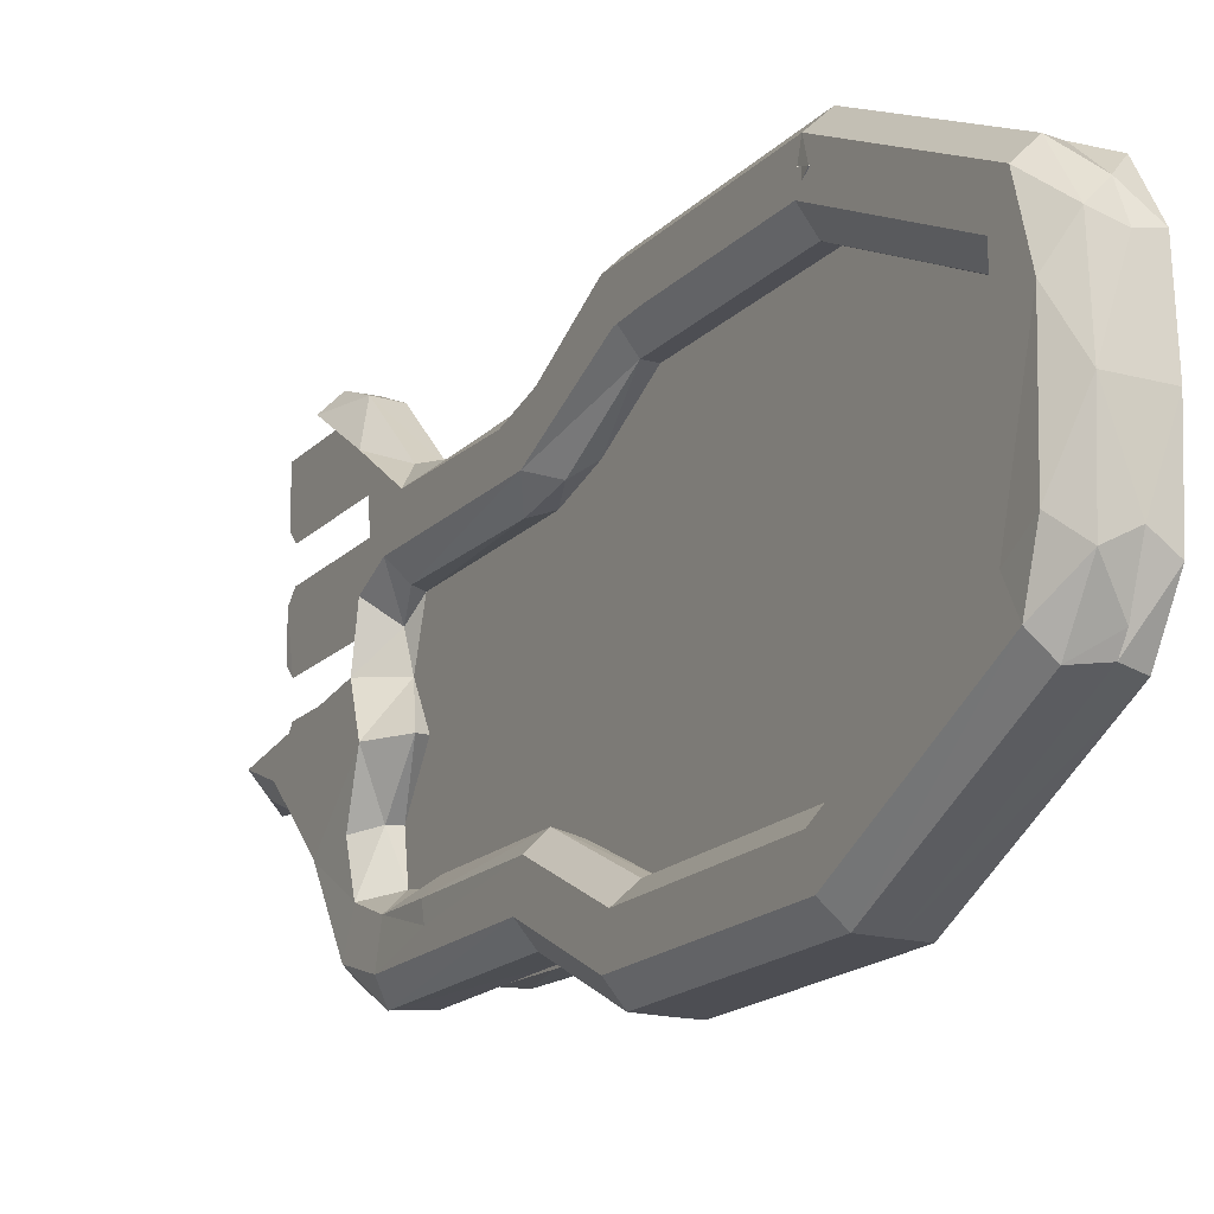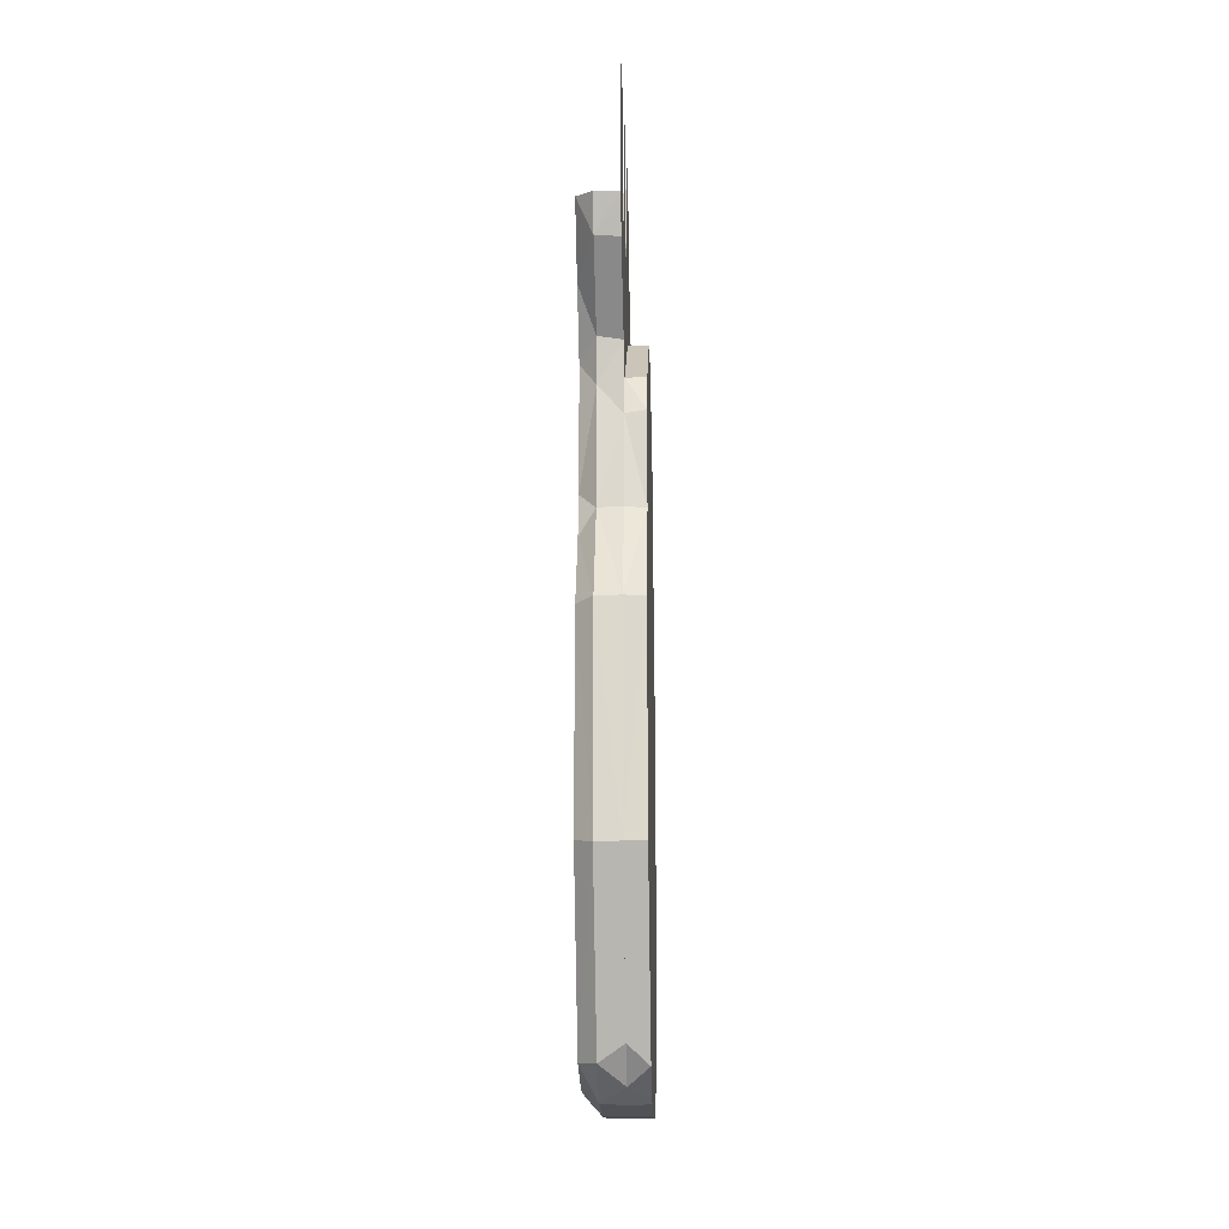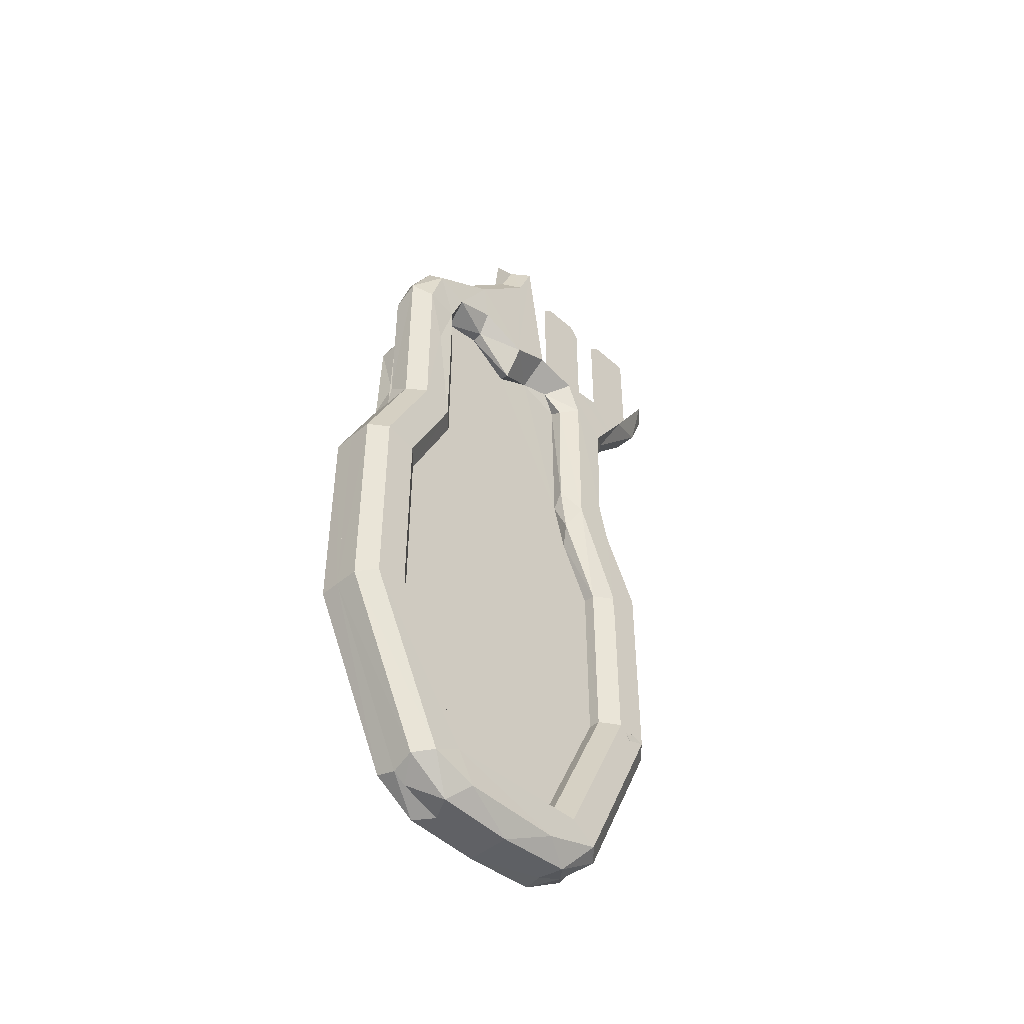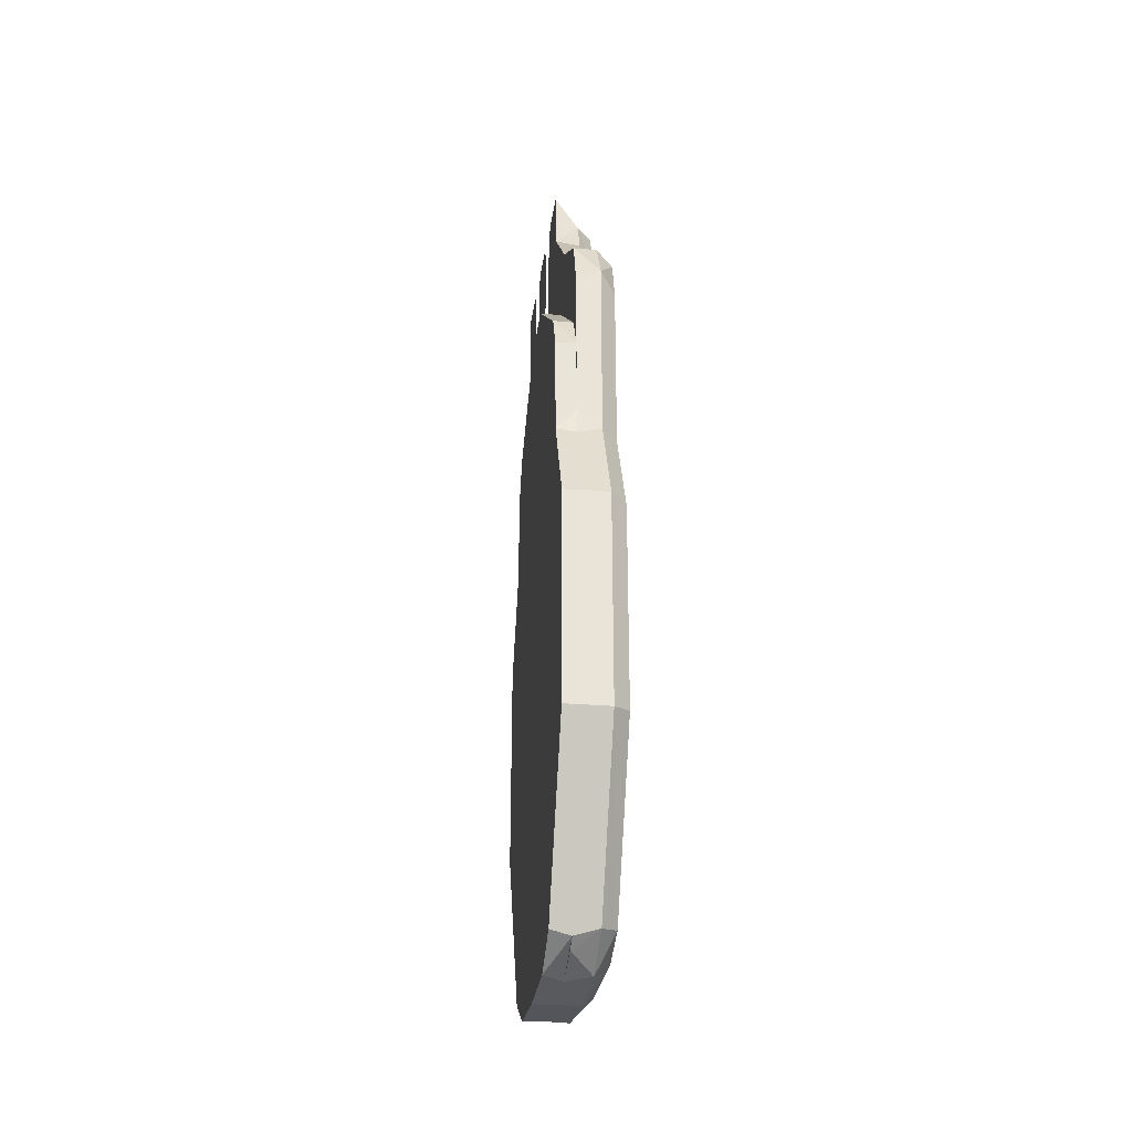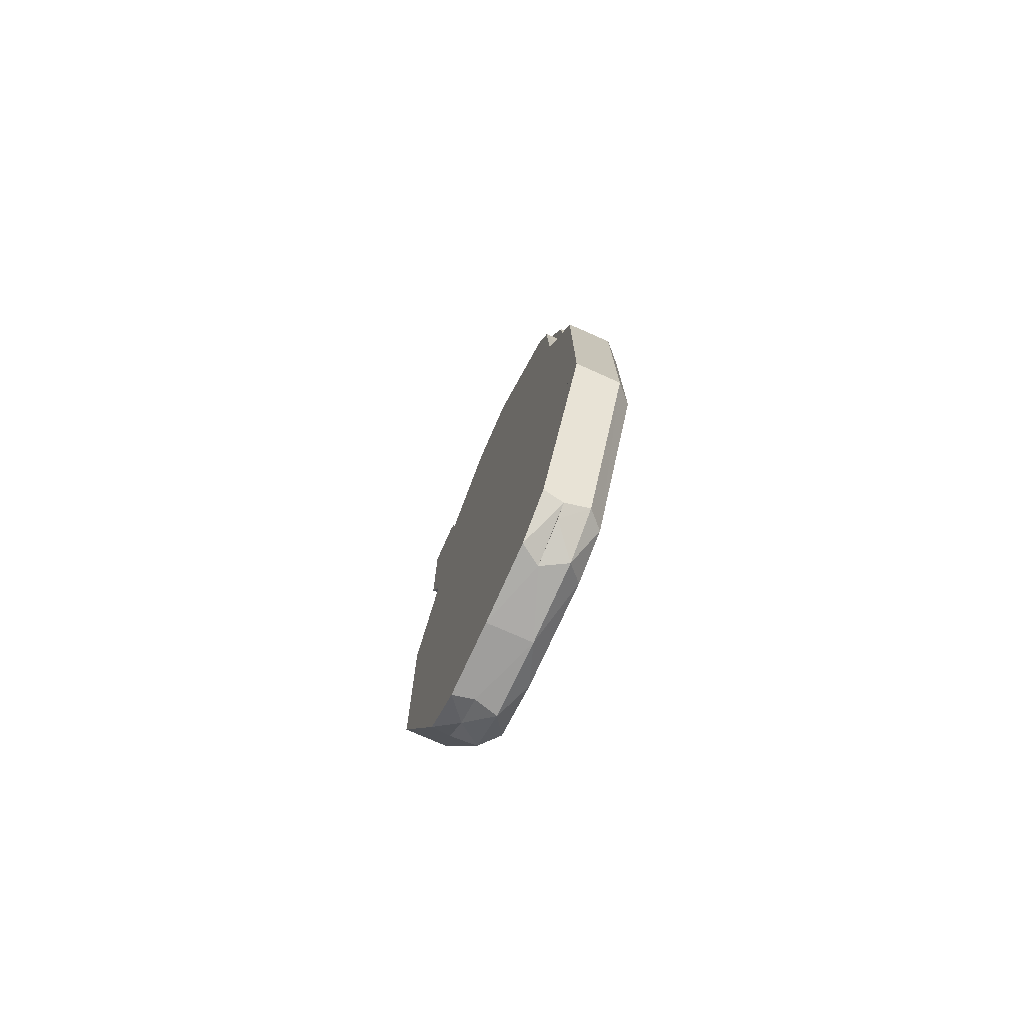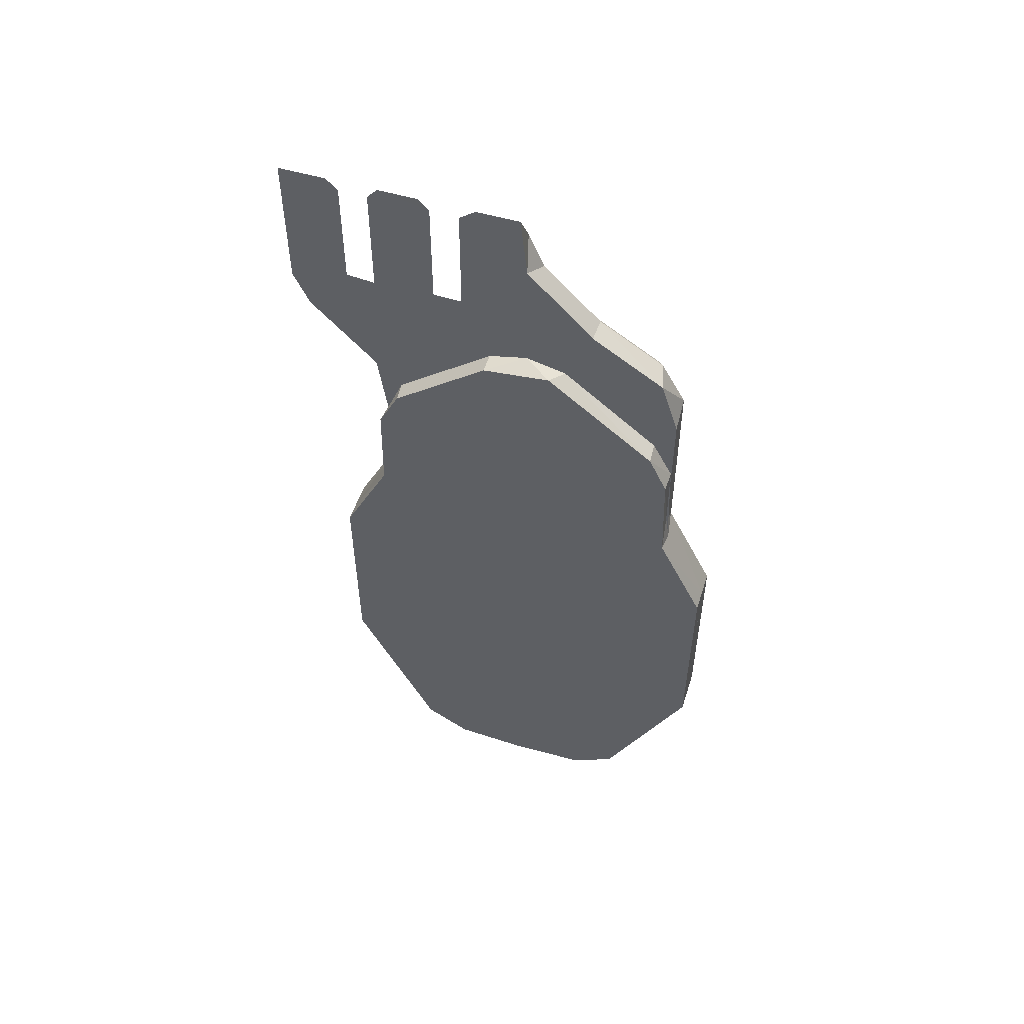
<metadata>
{"format":"obj","ext":"obj","renderer":"f3d","projection":"perspective","resolution":1024,"background":"white","views":[{"elev":-17.3,"azim":151.5,"up":"+Y"},{"elev":-17.8,"azim":-178.0,"up":"+Z"},{"elev":-45.5,"azim":44.4,"up":"+Z"},{"elev":-27.9,"azim":-7.6,"up":"+Z"},{"elev":-73.8,"azim":-24.1,"up":"+Z"},{"elev":52.6,"azim":-72.2,"up":"+Z"}]}
</metadata>
<code>
v  0.0025 -0.019 -0.1541
v  4.973e-06 -0.01887 -0.1449
v  2.401e-09 -0.01931 -0.1571
v  0.0025 -0.01951 -0.1575
v  0.002499 -0.01894 -0.1448
v  2.63e-07 -0.01663 -0.1403
v  0.0025 -0.01644 -0.1401
v  0.0025 -0.00478 -0.1309
v  -7.487e-07 -0.003376 -0.1299
v  0.002494 0.0001575 -0.1297
v  -1.367e-07 0.004798 -0.1309
v  0.0025 0.004829 -0.1309
v  0.0025 0.01671 -0.1403
v  -2.836e-10 0.01644 -0.1401
v  7.443e-09 0.01896 -0.1451
v  0.0025 0.01878 -0.1455
v  2.538e-07 0.01915 -0.1567
v  0.0025 0.01928 -0.1564
v  0.002499 0.02498 -0.1683
v  3.697e-09 0.02499 -0.1684
v  0.0025 0.025 -0.194
v  3.762e-08 0.02498 -0.194
v  -6.294e-08 0.01477 -0.215
v  0.0025 0.01586 -0.2128
v  0.0025 0.01229 -0.2168
v  -1.635e-09 0.009164 -0.2183
v  0.002499 0.008629 -0.2183
v  5.588e-11 -7.18e-08 -0.2188
v  0.0025 3.976e-16 -0.2188
v  0.0025 -0.00785 -0.2184
v  -2.424e-07 -0.009447 -0.2182
v  0.0025 -0.01451 -0.2155
v  -2.158e-07 -0.01482 -0.2149
v  0.0025 -0.02499 -0.194
v  -6.213e-09 -0.02499 -0.194
v  0.0025 -0.02499 -0.1683
v  2.92e-08 -0.02499 -0.1684
v  3.961e-07 0.01997 -0.1941
v  0.0025 0.0202 -0.1944
v  0.0025 0.02134 -0.194
v  0.0025 0.01999 -0.1931
v  0.0002096 -0.02106 -0.1931
v  0.0025 -0.02063 -0.1941
v  -9.946e-09 -0.02019 -0.1942
v  0.0025 -0.0004801 -0.1337
v  0.0025 0.0006 -0.1341
v  -1.233e-07 0.0003065 -0.1337
v  -7.52e-08 -0.007804 -0.2143
v  5.588e-11 -0.0143 -0.144
v  0.0025 -0.007564 -0.2146
v  0.0025 -0.01983 -0.1688
v  0.0025 -0.01449 -0.1439
v  0.0025 0.01175 -0.1225
v  0.007499 0.009449 -0.2122
v  0.007501 0.01279 -0.2145
v  0.0075 0.019 -0.1926
v  0.0075 0.01991 -0.1933
v  0.0075 0.02107 -0.1929
v  0.0075 0.01831 -0.1596
v  0.0075 0.02299 -0.1687
v  0.0075 0.02299 -0.1936
v  0.007617 0.02053 -0.1944
v  0.007499 -0.01701 -0.1569
v  0.007501 -0.01507 -0.1437
v  0.0075 -0.017 -0.136
v  0.007387 -0.01294 -0.1368
v  0.007593 -0.01313 -0.1435
v  0.007496 -0.01321 -0.1582
v  0.0075 -0.02299 -0.1688
v  0.0075 -0.019 -0.1697
v  0.007502 -0.01292 -0.2142
v  0.007501 -0.009377 -0.2123
v  0.0075 -0.02299 -0.1936
v  0.0075 -0.019 -0.1927
v  0.007571 -0.007226 -0.2162
v  0.00751 0.005483 -0.2166
v  0.007501 0.01698 -0.1542
v  0.007496 0.01307 -0.1575
v  0.0075 0.019 -0.1707
v  0.0075 0.01741 -0.139
v  0.0075 0.01317 -0.1362
v  0.0075 0.01134 -0.1321
v  0.007484 -0.006023 -0.1308
v  0.008243 -0.0001163 -0.1343
v  0.0075 0.000375 -0.133
v  0.0075 0.0008943 -0.1177
v  0.0075 -0.00668 -0.1252
v  0.0075 0.002966 -0.1127
v  0.0075 0.005535 -0.131
v  0.007501 -0.01529 -0.1306
v  0.007442 -0.01119 -0.1323
v  0.0075 -0.02077 -0.1937
v  0.0025 0.0001473 -0.1155
v  0.005506 0.0009549 -0.1123
v  0.0025 0.001 -0.1077
v  0.005501 -0.01902 -0.1565
v  0.005503 -0.01899 -0.134
v  0.0025 -0.019 -0.136
v  0.005498 -0.02499 -0.1684
v  0.00551 -0.02499 -0.194
v  0.005519 -0.01492 -0.2147
v  0.00549 -0.009477 -0.2182
v  0.0055 3.801e-16 -0.2188
v  0.005471 0.009443 -0.2182
v  0.0025 3.799e-16 -0.2188
v  0.005466 0.01492 -0.2147
v  0.005505 0.02499 -0.194
v  0.005509 0.02499 -0.1684
v  0.005497 0.01904 -0.1565
v  0.0055 0.019 -0.1421
v  0.0025 0.01991 -0.1372
v  0.005478 0.02027 -0.1369
v  0.005474 0.02819 -0.1288
v  0.0025 0.02806 -0.1289
v  0.0025 0.02999 -0.1246
v  0.0025 0.02275 -0.1225
v  0.0025 0.00825 -0.1226
v  0.0025 0.01176 -0.1091
v  0.002481 0.0131 -0.1078
v  0.0025 0.01793 -0.1078
v  0.0025 0.00625 -0.1077
v  0.002496 0.008241 -0.1092
v  0.0025 -0.007965 -0.1237
v  0.0025 -0.01677 -0.1293
v  0.0025 -0.01291 -0.2165
v  0.0025 0.01924 -0.1092
v  0.0025 0.01925 -0.1229
v  0.0025 0.0242 -0.1078
v  0.0025 0.03 -0.1077
v  0.0025 0.02275 -0.1091
v  0.005505 0.02999 -0.1245
v  0.005484 -0.005511 -0.1329
v  0.004 -0.005388 -0.133
v  0.005581 2.134e-05 -0.1379
v  0.005592 0.01116 -0.1369
v  0.004 0.01113 -0.136
v  0.0055 0.011 -0.1541
v  0.004 0.01125 -0.1562
v  0.004 0.01296 -0.1623
v  0.005488 0.01192 -0.1601
v  0.0055 0.017 -0.1702
v  0.004 0.017 -0.1702
v  0.0055 0.017 -0.1922
v  0.004 0.017 -0.1922
v  0.005505 0.008153 -0.2103
v  0.004 0.008667 -0.2093
v  0.004 -0.008152 -0.2103
v  0.005506 -0.008025 -0.2106
v  0.003974 0.004766 -0.2107
v  0.0055 -0.017 -0.1922
v  0.004 -0.0169 -0.1922
v  0.0055 -0.017 -0.1702
v  0.004 -0.01689 -0.1702
v  0.005608 -0.0112 -0.1584
v  0.004 -0.01223 -0.1603
v  0.004 -0.011 -0.1541
v  0.0055 -0.011 -0.1421
v  0.004 -0.01119 -0.1398
v  0.004 0.0003144 -0.1369
v  0.004008 0.00526 -0.1342
v  0.004 -0.01021 -0.1338
v  0.004578 0.009063 -0.1336
v  0.00546 -0.01599 -0.1287
v  0.005497 -0.008024 -0.1237
v  0.0055 -0.0009965 -0.1168
v  0.0075 0.02786 -0.1239
v  0.0075 0.02261 -0.1317
v  0.0055 3.899e-16 -0.2188
v  0.0075 3.667e-16 -0.2128
g <STL_BINARY>
f 1 2 3
f 1 3 4
f 5 2 1
f 2 5 6
f 6 5 7
f 8 9 6
f 8 6 7
f 9 8 10
f 9 10 11
f 11 10 12
f 11 12 13
f 11 13 14
f 14 13 15
f 15 13 16
f 17 15 16
f 17 16 18
f 17 18 19
f 20 17 19
f 21 22 20
f 21 20 19
f 22 21 23
f 23 21 24
f 23 24 25
f 23 25 26
f 26 25 27
f 26 27 28
f 28 27 29
f 28 29 30
f 28 30 31
f 32 31 30
f 31 32 33
f 33 32 34
f 33 34 35
f 36 37 34
f 34 37 35
f 38 39 40
f 38 40 41
f 42 43 44
f 44 43 42
f 45 46 47
f 47 46 45
f 37 36 3
f 3 36 4
f 26 48 49
f 47 11 14
f 44 37 3
f 44 35 37
f 23 38 22
f 22 38 20
f 20 38 17
f 44 42 35
f 44 48 33
f 35 42 44
f 35 44 33
f 48 31 33
f 31 48 28
f 28 48 26
f 47 15 17
f 15 47 14
f 11 47 9
f 6 9 47
f 6 49 3
f 2 6 3
f 47 17 38
f 3 49 44
f 44 49 48
f 49 47 38
f 38 23 26
f 38 26 49
f 47 49 6
f 32 50 34
f 36 51 4
f 21 41 40
f 21 40 24
f 24 40 39
f 39 38 41
f 5 1 51
f 51 1 4
f 51 52 5
f 5 52 7
f 46 52 51
f 46 8 52
f 52 8 7
f 45 8 46
f 8 45 10
f 10 45 12
f 12 45 46
f 53 46 13
f 53 13 46
f 46 13 12
f 16 13 46
f 16 46 18
f 21 18 46
f 18 21 19
f 39 25 24
f 50 32 30
f 27 25 29
f 29 25 50
f 29 50 30
f 50 43 34
f 51 36 43
f 43 36 34
f 51 43 46
f 46 39 21
f 21 39 41
f 43 50 46
f 46 50 25
f 46 25 39
f 54 55 56
f 57 58 59
f 59 58 60
f 60 58 61
f 61 58 62
f 63 64 65
f 66 64 67
f 67 64 68
f 69 70 63
f 63 70 68
f 63 68 64
f 71 72 73
f 74 70 73
f 75 72 71
f 72 74 73
f 76 54 72
f 76 72 75
f 61 62 57
f 61 57 56
f 61 56 55
f 59 77 78
f 59 78 79
f 59 79 57
f 57 79 56
f 80 81 77
f 78 77 81
f 80 82 81
f 83 84 85
f 85 86 87
f 85 87 83
f 85 88 86
f 89 88 85
f 89 85 84
f 65 64 66
f 65 66 90
f 90 66 91
f 90 91 87
f 87 91 83
f 76 55 54
f 70 92 73
f 73 92 69
f 70 69 92
f 93 94 95
f 1 96 97
f 1 97 98
f 36 99 96
f 36 96 4
f 34 100 99
f 34 99 36
f 100 34 101
f 101 34 32
f 102 30 103
f 27 104 103
f 27 103 105
f 105 103 30
f 106 24 107
f 107 24 21
f 19 108 21
f 21 108 107
f 108 19 109
f 109 16 110
f 110 16 111
f 112 111 113
f 113 111 114
f 115 114 116
f 50 32 34
f 53 46 117
f 118 119 120
f 121 122 117
f 121 117 46
f 121 46 45
f 46 123 45
f 123 93 45
f 45 93 121
f 121 93 95
f 52 124 46
f 46 124 123
f 124 52 98
f 4 1 51
f 51 1 52
f 52 1 98
f 4 51 36
f 43 34 51
f 51 34 36
f 43 50 34
f 125 32 50
f 125 50 30
f 30 50 105
f 105 50 25
f 105 25 27
f 25 39 24
f 25 24 106
f 21 24 40
f 24 39 40
f 21 40 41
f 19 21 18
f 18 21 39
f 18 39 46
f 111 16 46
f 46 16 18
f 120 126 127
f 127 111 53
f 127 53 120
f 120 53 118
f 128 129 115
f 116 114 127
f 127 114 111
f 130 128 116
f 116 128 115
f 21 41 39
f 39 41 38
f 50 46 25
f 25 46 39
f 53 111 46
f 50 43 46
f 46 43 51
f 46 51 52
f 4 96 1
f 101 32 125
f 101 125 102
f 102 125 30
f 104 27 25
f 104 25 106
f 113 114 115
f 113 115 131
f 111 112 110
f 16 109 18
f 18 109 19
f 132 133 134
f 135 136 137
f 137 136 138
f 139 140 138
f 138 140 137
f 140 139 141
f 141 139 142
f 141 142 143
f 143 142 144
f 143 144 145
f 145 144 146
f 147 148 149
f 149 148 145
f 148 147 150
f 150 147 151
f 150 151 152
f 152 151 153
f 152 153 154
f 154 153 155
f 156 154 155
f 154 156 157
f 157 156 158
f 157 158 66
f 146 144 139
f 153 151 147
f 139 138 159
f 159 138 160
f 160 138 136
f 139 159 147
f 139 147 146
f 146 147 149
f 146 149 145
f 139 144 142
f 156 155 159
f 159 155 147
f 147 155 153
f 156 159 158
f 158 159 133
f 158 133 161
f 136 162 160
f 124 163 164
f 124 164 123
f 123 164 165
f 123 165 93
f 160 134 159
f 159 134 133
f 93 165 94
f 163 124 97
f 97 124 98
f 162 136 135
f 91 66 161
f 161 66 158
f 91 161 132
f 132 161 133
f 131 166 113
f 113 166 167
f 167 112 113
f 77 110 80
f 80 110 112
f 112 167 80
f 77 109 110
f 59 109 77
f 60 108 59
f 59 108 109
f 61 107 60
f 60 107 108
f 107 61 55
f 107 55 106
f 76 104 55
f 55 104 106
f 75 102 168
f 75 168 76
f 104 76 168
f 102 75 71
f 102 71 101
f 101 71 100
f 100 71 73
f 69 99 100
f 69 100 73
f 99 69 96
f 96 69 63
f 165 86 94
f 94 86 88
f 86 165 87
f 87 165 164
f 96 63 97
f 97 63 65
f 97 65 90
f 97 90 163
f 163 90 164
f 164 90 87
f 145 54 143
f 143 54 56
f 54 145 169
f 169 145 148
f 169 148 72
f 79 141 143
f 79 143 56
f 141 79 78
f 150 74 148
f 148 74 72
f 78 140 141
f 78 137 140
f 74 150 70
f 70 150 152
f 81 135 78
f 78 135 137
f 154 68 152
f 152 68 70
f 82 162 81
f 162 135 81
f 84 160 89
f 162 82 89
f 162 89 160
f 157 67 154
f 154 67 68
f 84 134 160
f 157 66 67
f 83 132 84
f 84 132 134
f 132 83 91
f 38 62 39
f 39 62 40
f 40 62 58
f 40 58 41
f 41 58 57
f 41 57 38
f 38 57 62
f 45 84 46
f 46 84 47
f 47 84 46
f 46 84 85
f 46 85 45
f 45 85 84
f 52 64 67
f 52 67 64
f 42 92 43
f 43 92 42

</code>
